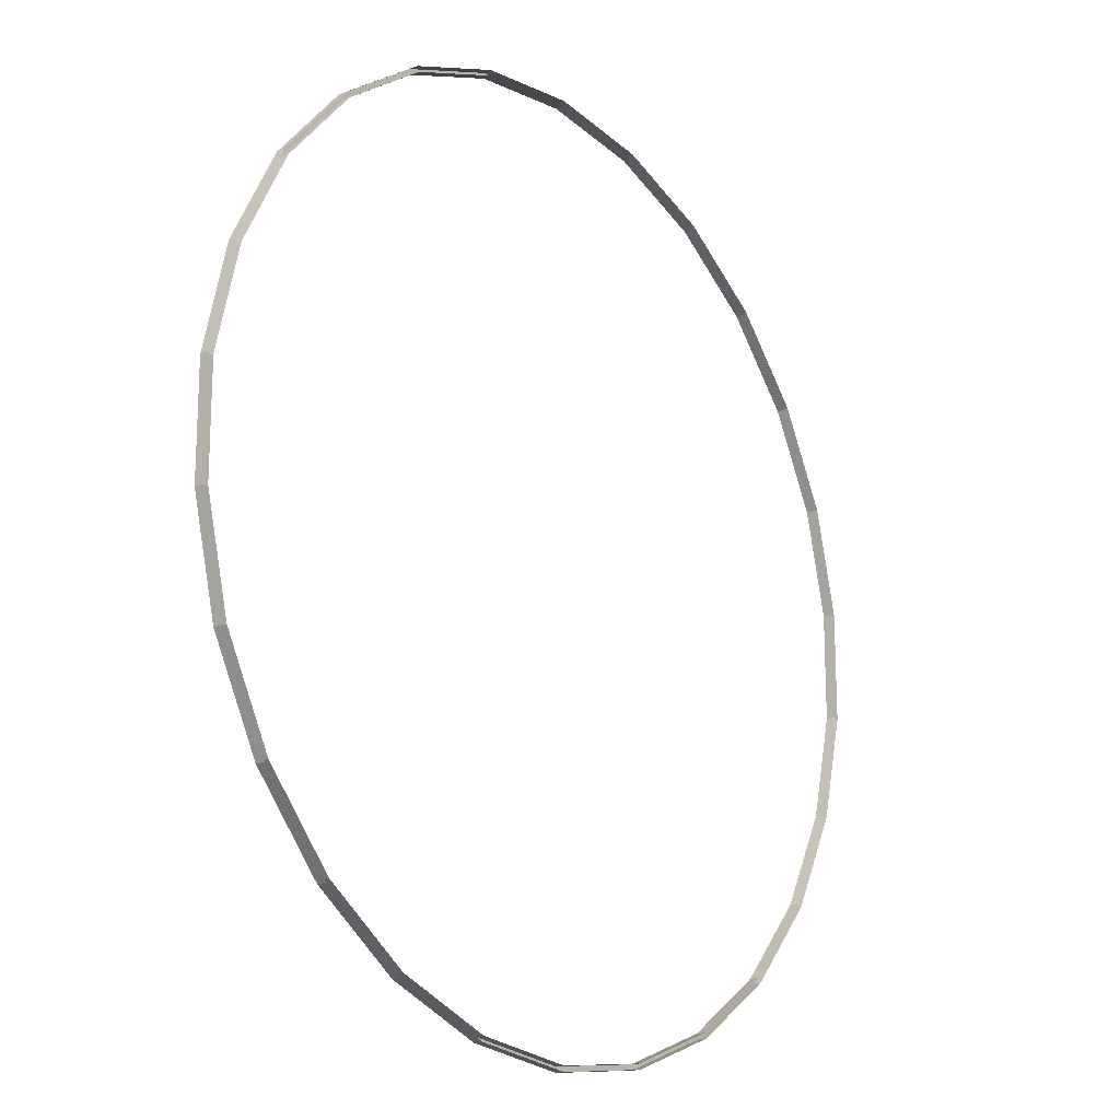
<metadata>
{"format":"obj","ext":"obj","renderer":"f3d","projection":"perspective","resolution":1024,"background":"white","views":[{"elev":-17.9,"azim":127.8,"up":"+Z"}]}
</metadata>
<code>
g Torus10
v -0.0001589 -36.67 654.7
v -156.7 -50.06 635.7
v -156.7 -36.67 635.7
v -0.0001589 -50.06 654.7
v -0.0001589 -50.06 654.7
v -158.6 -50.06 643.3
v -156.7 -50.06 635.7
v -0.0001583 -50.06 662.6
v -0.0001583 -50.06 662.6
v -158.6 -36.67 643.3
v -158.6 -50.06 643.3
v -0.0001583 -36.67 662.6
v -156.7 -36.67 635.7
v -304.3 -50.06 579.7
v -304.3 -36.67 579.7
v -156.7 -50.06 635.7
v -156.7 -50.06 635.7
v -307.9 -50.06 586.7
v -304.3 -50.06 579.7
v -158.6 -50.06 643.3
v -158.6 -50.06 643.3
v -307.9 -36.67 586.7
v -307.9 -50.06 586.7
v -158.6 -36.67 643.3
v -304.3 -36.67 579.7
v -434.2 -50.06 490.1
v -434.2 -36.67 490.1
v -304.3 -50.06 579.7
v -304.3 -50.06 579.7
v -439.4 -50.06 495.9
v -434.2 -50.06 490.1
v -307.9 -50.06 586.7
v -307.9 -50.06 586.7
v -439.4 -36.67 495.9
v -439.4 -50.06 495.9
v -307.9 -36.67 586.7
v -434.2 -36.67 490.1
v -538.8 -50.06 371.9
v -538.8 -36.67 371.9
v -434.2 -50.06 490.1
v -434.2 -50.06 490.1
v -545.3 -50.06 376.4
v -538.8 -50.06 371.9
v -439.4 -50.06 495.9
v -439.4 -50.06 495.9
v -545.3 -36.67 376.4
v -545.3 -50.06 376.4
v -439.4 -36.67 495.9
v -538.8 -36.67 371.9
v -612.2 -50.06 232.2
v -612.2 -36.67 232.2
v -538.8 -50.06 371.9
v -538.8 -50.06 371.9
v -619.5 -50.06 235
v -612.2 -50.06 232.2
v -545.3 -50.06 376.4
v -545.3 -50.06 376.4
v -619.5 -36.67 235
v -619.5 -50.06 235
v -545.3 -36.67 376.4
v -612.2 -36.67 232.2
v -649.9 -50.06 78.92
v -649.9 -36.67 78.92
v -612.2 -50.06 232.2
v -612.2 -50.06 232.2
v -657.8 -50.06 79.87
v -649.9 -50.06 78.92
v -619.5 -50.06 235
v -619.5 -50.06 235
v -657.8 -36.67 79.87
v -657.8 -50.06 79.87
v -619.5 -36.67 235
v -649.9 -36.67 78.92
v -649.9 -50.06 -78.92
v -649.9 -36.67 -78.92
v -649.9 -50.06 78.92
v -649.9 -50.06 78.92
v -657.8 -50.06 -79.87
v -649.9 -50.06 -78.92
v -657.8 -50.06 79.87
v -657.8 -50.06 79.87
v -657.8 -36.67 -79.87
v -657.8 -50.06 -79.87
v -657.8 -36.67 79.87
v -649.9 -36.67 -78.92
v -612.2 -50.06 -232.2
v -612.2 -36.67 -232.2
v -649.9 -50.06 -78.92
v -649.9 -50.06 -78.92
v -619.5 -50.06 -235
v -612.2 -50.06 -232.2
v -657.8 -50.06 -79.87
v -657.8 -50.06 -79.87
v -619.5 -36.67 -235
v -619.5 -50.06 -235
v -657.8 -36.67 -79.87
v -612.2 -36.67 -232.2
v -538.8 -50.06 -371.9
v -538.8 -36.67 -371.9
v -612.2 -50.06 -232.2
v -612.2 -50.06 -232.2
v -545.3 -50.06 -376.4
v -538.8 -50.06 -371.9
v -619.5 -50.06 -235
v -619.5 -50.06 -235
v -545.3 -36.67 -376.4
v -545.3 -50.06 -376.4
v -619.5 -36.67 -235
v -538.8 -36.67 -371.9
v -434.2 -50.06 -490.1
v -434.2 -36.67 -490.1
v -538.8 -50.06 -371.9
v -538.8 -50.06 -371.9
v -439.4 -50.06 -495.9
v -434.2 -50.06 -490.1
v -545.3 -50.06 -376.4
v -545.3 -50.06 -376.4
v -439.4 -36.67 -495.9
v -439.4 -50.06 -495.9
v -545.3 -36.67 -376.4
v -434.2 -36.67 -490.1
v -304.3 -50.06 -579.7
v -304.3 -36.67 -579.7
v -434.2 -50.06 -490.1
v -434.2 -50.06 -490.1
v -307.9 -50.06 -586.7
v -304.3 -50.06 -579.7
v -439.4 -50.06 -495.9
v -439.4 -50.06 -495.9
v -307.9 -36.67 -586.7
v -307.9 -50.06 -586.7
v -439.4 -36.67 -495.9
v -304.3 -36.67 -579.7
v -156.7 -50.06 -635.7
v -156.7 -36.67 -635.7
v -304.3 -50.06 -579.7
v -304.3 -50.06 -579.7
v -158.6 -50.06 -643.3
v -156.7 -50.06 -635.7
v -307.9 -50.06 -586.7
v -307.9 -50.06 -586.7
v -158.6 -36.67 -643.3
v -158.6 -50.06 -643.3
v -307.9 -36.67 -586.7
v -156.7 -36.67 -635.7
v -0.0001395 -50.06 -654.7
v -0.0001395 -36.67 -654.7
v -156.7 -50.06 -635.7
v -156.7 -50.06 -635.7
v -0.0001385 -50.06 -662.6
v -0.0001395 -50.06 -654.7
v -158.6 -50.06 -643.3
v -158.6 -50.06 -643.3
v -0.0001385 -36.67 -662.6
v -0.0001385 -50.06 -662.6
v -158.6 -36.67 -643.3
v -0.0001395 -36.67 -654.7
v 156.7 -50.06 -635.7
v 156.7 -36.67 -635.7
v -0.0001395 -50.06 -654.7
v -0.0001395 -50.06 -654.7
v 158.6 -50.06 -643.3
v 156.7 -50.06 -635.7
v -0.0001385 -50.06 -662.6
v -0.0001385 -50.06 -662.6
v 158.6 -36.67 -643.3
v 158.6 -50.06 -643.3
v -0.0001385 -36.67 -662.6
v 156.7 -36.67 -635.7
v 304.3 -50.06 -579.7
v 304.3 -36.67 -579.7
v 156.7 -50.06 -635.7
v 156.7 -50.06 -635.7
v 307.9 -50.06 -586.7
v 304.3 -50.06 -579.7
v 158.6 -50.06 -643.3
v 158.6 -50.06 -643.3
v 307.9 -36.67 -586.7
v 307.9 -50.06 -586.7
v 158.6 -36.67 -643.3
v 304.3 -36.67 -579.7
v 434.2 -50.06 -490.1
v 434.2 -36.67 -490.1
v 304.3 -50.06 -579.7
v 304.3 -50.06 -579.7
v 439.4 -50.06 -495.9
v 434.2 -50.06 -490.1
v 307.9 -50.06 -586.7
v 307.9 -50.06 -586.7
v 439.4 -36.67 -495.9
v 439.4 -50.06 -495.9
v 307.9 -36.67 -586.7
v 434.2 -36.67 -490.1
v 538.8 -50.06 -371.9
v 538.8 -36.67 -371.9
v 434.2 -50.06 -490.1
v 434.2 -50.06 -490.1
v 545.3 -50.06 -376.4
v 538.8 -50.06 -371.9
v 439.4 -50.06 -495.9
v 439.4 -50.06 -495.9
v 545.3 -36.67 -376.4
v 545.3 -50.06 -376.4
v 439.4 -36.67 -495.9
v 538.8 -36.67 -371.9
v 612.2 -50.06 -232.2
v 612.2 -36.67 -232.2
v 538.8 -50.06 -371.9
v 538.8 -50.06 -371.9
v 619.5 -50.06 -235
v 612.2 -50.06 -232.2
v 545.3 -50.06 -376.4
v 545.3 -50.06 -376.4
v 619.5 -36.67 -235
v 619.5 -50.06 -235
v 545.3 -36.67 -376.4
v 612.2 -36.67 -232.2
v 649.9 -50.06 -78.92
v 649.9 -36.67 -78.92
v 612.2 -50.06 -232.2
v 612.2 -50.06 -232.2
v 657.8 -50.06 -79.87
v 649.9 -50.06 -78.92
v 619.5 -50.06 -235
v 619.5 -50.06 -235
v 657.8 -36.67 -79.87
v 657.8 -50.06 -79.87
v 619.5 -36.67 -235
v 649.9 -36.67 -78.92
v 649.9 -50.06 78.92
v 649.9 -36.67 78.92
v 649.9 -50.06 -78.92
v 649.9 -50.06 -78.92
v 657.8 -50.06 79.87
v 649.9 -50.06 78.92
v 657.8 -50.06 -79.87
v 657.8 -50.06 -79.87
v 657.8 -36.67 79.87
v 657.8 -50.06 79.87
v 657.8 -36.67 -79.87
v 649.9 -36.67 78.92
v 612.2 -50.06 232.2
v 612.2 -36.67 232.2
v 649.9 -50.06 78.92
v 649.9 -50.06 78.92
v 619.5 -50.06 235
v 612.2 -50.06 232.2
v 657.8 -50.06 79.87
v 657.8 -50.06 79.87
v 619.5 -36.67 235
v 619.5 -50.06 235
v 657.8 -36.67 79.87
v 612.2 -36.67 232.2
v 538.8 -50.06 371.9
v 538.8 -36.67 371.9
v 612.2 -50.06 232.2
v 612.2 -50.06 232.2
v 545.3 -50.06 376.4
v 538.8 -50.06 371.9
v 619.5 -50.06 235
v 619.5 -50.06 235
v 545.3 -36.67 376.4
v 545.3 -50.06 376.4
v 619.5 -36.67 235
v 538.8 -36.67 371.9
v 434.2 -50.06 490.1
v 434.2 -36.67 490.1
v 538.8 -50.06 371.9
v 538.8 -50.06 371.9
v 439.4 -50.06 495.9
v 434.2 -50.06 490.1
v 545.3 -50.06 376.4
v 545.3 -50.06 376.4
v 439.4 -36.67 495.9
v 439.4 -50.06 495.9
v 545.3 -36.67 376.4
v 434.2 -36.67 490.1
v 304.3 -50.06 579.7
v 304.3 -36.67 579.7
v 434.2 -50.06 490.1
v 434.2 -50.06 490.1
v 307.9 -50.06 586.7
v 304.3 -50.06 579.7
v 439.4 -50.06 495.9
v 439.4 -50.06 495.9
v 307.9 -36.67 586.7
v 307.9 -50.06 586.7
v 439.4 -36.67 495.9
v 304.3 -36.67 579.7
v 156.7 -50.06 635.7
v 156.7 -36.67 635.7
v 304.3 -50.06 579.7
v 304.3 -50.06 579.7
v 158.6 -50.06 643.3
v 156.7 -50.06 635.7
v 307.9 -50.06 586.7
v 307.9 -50.06 586.7
v 158.6 -36.67 643.3
v 158.6 -50.06 643.3
v 307.9 -36.67 586.7
v 156.7 -36.67 635.7
v -0.0001589 -50.06 654.7
v -0.0001589 -36.67 654.7
v 156.7 -50.06 635.7
v 156.7 -50.06 635.7
v -0.0001583 -50.06 662.6
v -0.0001589 -50.06 654.7
v 158.6 -50.06 643.3
v 158.6 -50.06 643.3
v -0.0001583 -36.67 662.6
v -0.0001583 -50.06 662.6
v 158.6 -36.67 643.3
f 3 1 2
f 2 1 4
f 7 5 6
f 6 5 8
f 11 9 10
f 10 9 12
f 15 13 14
f 14 13 16
f 19 17 18
f 18 17 20
f 23 21 22
f 22 21 24
f 27 25 26
f 26 25 28
f 31 29 30
f 30 29 32
f 35 33 34
f 34 33 36
f 39 37 38
f 38 37 40
f 43 41 42
f 42 41 44
f 47 45 46
f 46 45 48
f 51 49 50
f 50 49 52
f 55 53 54
f 54 53 56
f 59 57 58
f 58 57 60
f 63 61 62
f 62 61 64
f 67 65 66
f 66 65 68
f 71 69 70
f 70 69 72
f 75 73 74
f 74 73 76
f 79 77 78
f 78 77 80
f 83 81 82
f 82 81 84
f 87 85 86
f 86 85 88
f 91 89 90
f 90 89 92
f 95 93 94
f 94 93 96
f 99 97 98
f 98 97 100
f 103 101 102
f 102 101 104
f 107 105 106
f 106 105 108
f 111 109 110
f 110 109 112
f 115 113 114
f 114 113 116
f 119 117 118
f 118 117 120
f 123 121 122
f 122 121 124
f 127 125 126
f 126 125 128
f 131 129 130
f 130 129 132
f 135 133 134
f 134 133 136
f 139 137 138
f 138 137 140
f 143 141 142
f 142 141 144
f 147 145 146
f 146 145 148
f 151 149 150
f 150 149 152
f 155 153 154
f 154 153 156
f 159 157 158
f 158 157 160
f 163 161 162
f 162 161 164
f 167 165 166
f 166 165 168
f 171 169 170
f 170 169 172
f 175 173 174
f 174 173 176
f 179 177 178
f 178 177 180
f 183 181 182
f 182 181 184
f 187 185 186
f 186 185 188
f 191 189 190
f 190 189 192
f 195 193 194
f 194 193 196
f 199 197 198
f 198 197 200
f 203 201 202
f 202 201 204
f 207 205 206
f 206 205 208
f 211 209 210
f 210 209 212
f 215 213 214
f 214 213 216
f 219 217 218
f 218 217 220
f 223 221 222
f 222 221 224
f 227 225 226
f 226 225 228
f 231 229 230
f 230 229 232
f 235 233 234
f 234 233 236
f 239 237 238
f 238 237 240
f 243 241 242
f 242 241 244
f 247 245 246
f 246 245 248
f 251 249 250
f 250 249 252
f 255 253 254
f 254 253 256
f 259 257 258
f 258 257 260
f 263 261 262
f 262 261 264
f 267 265 266
f 266 265 268
f 271 269 270
f 270 269 272
f 275 273 274
f 274 273 276
f 279 277 278
f 278 277 280
f 283 281 282
f 282 281 284
f 287 285 286
f 286 285 288
f 291 289 290
f 290 289 292
f 295 293 294
f 294 293 296
f 299 297 298
f 298 297 300
f 303 301 302
f 302 301 304
f 307 305 306
f 306 305 308
f 311 309 310
f 310 309 312

</code>
